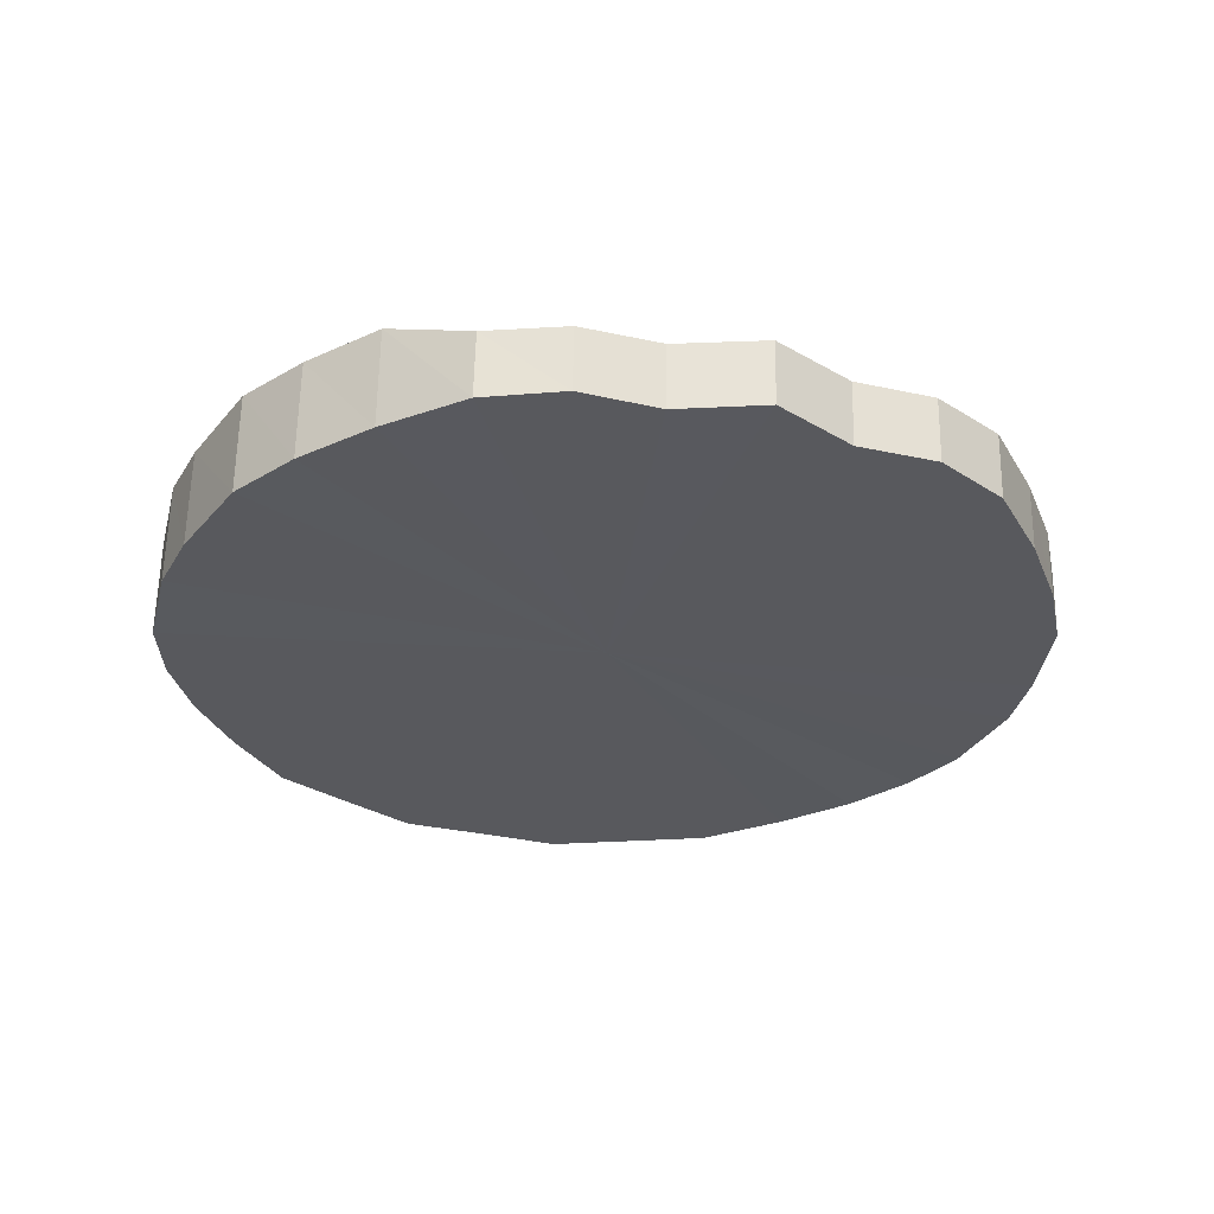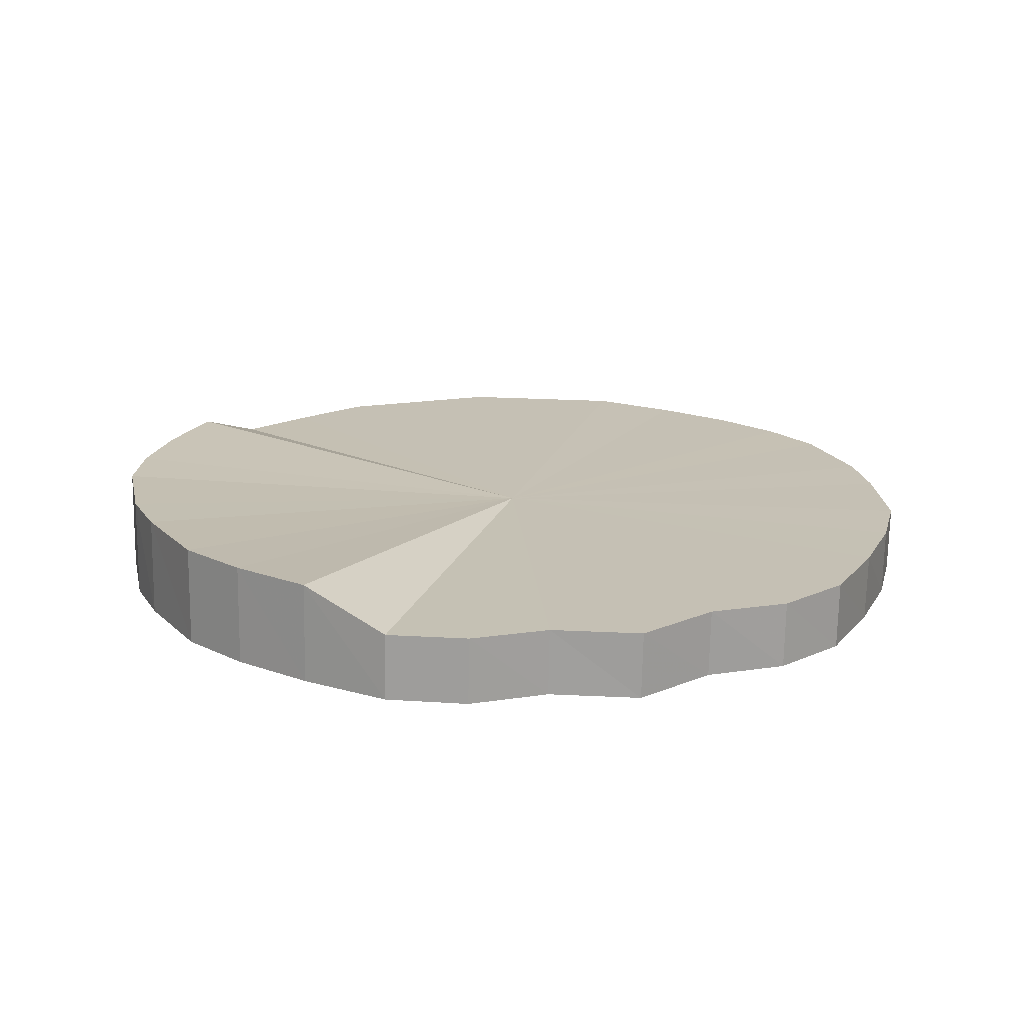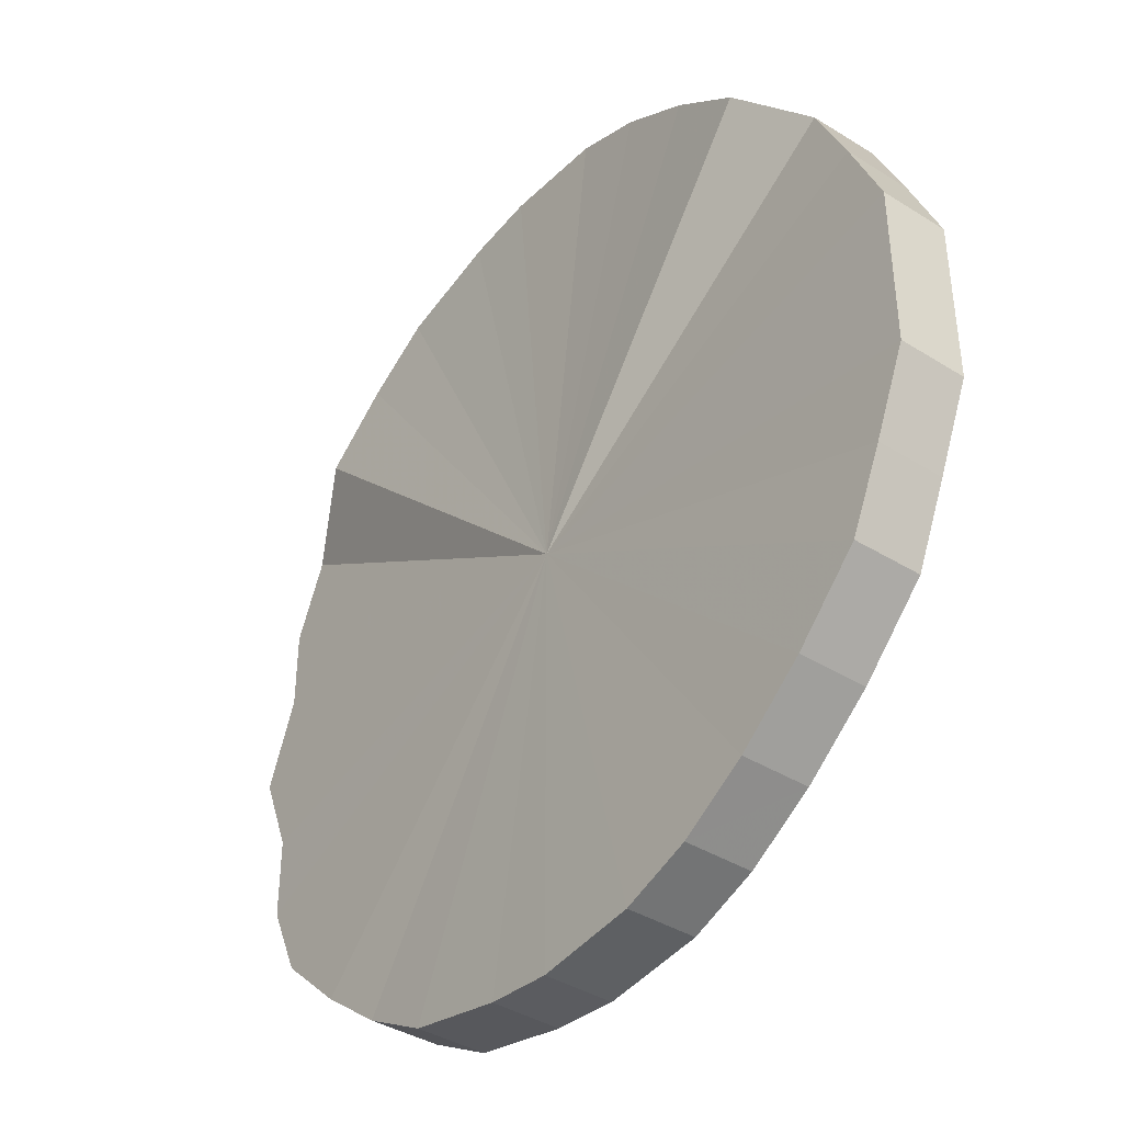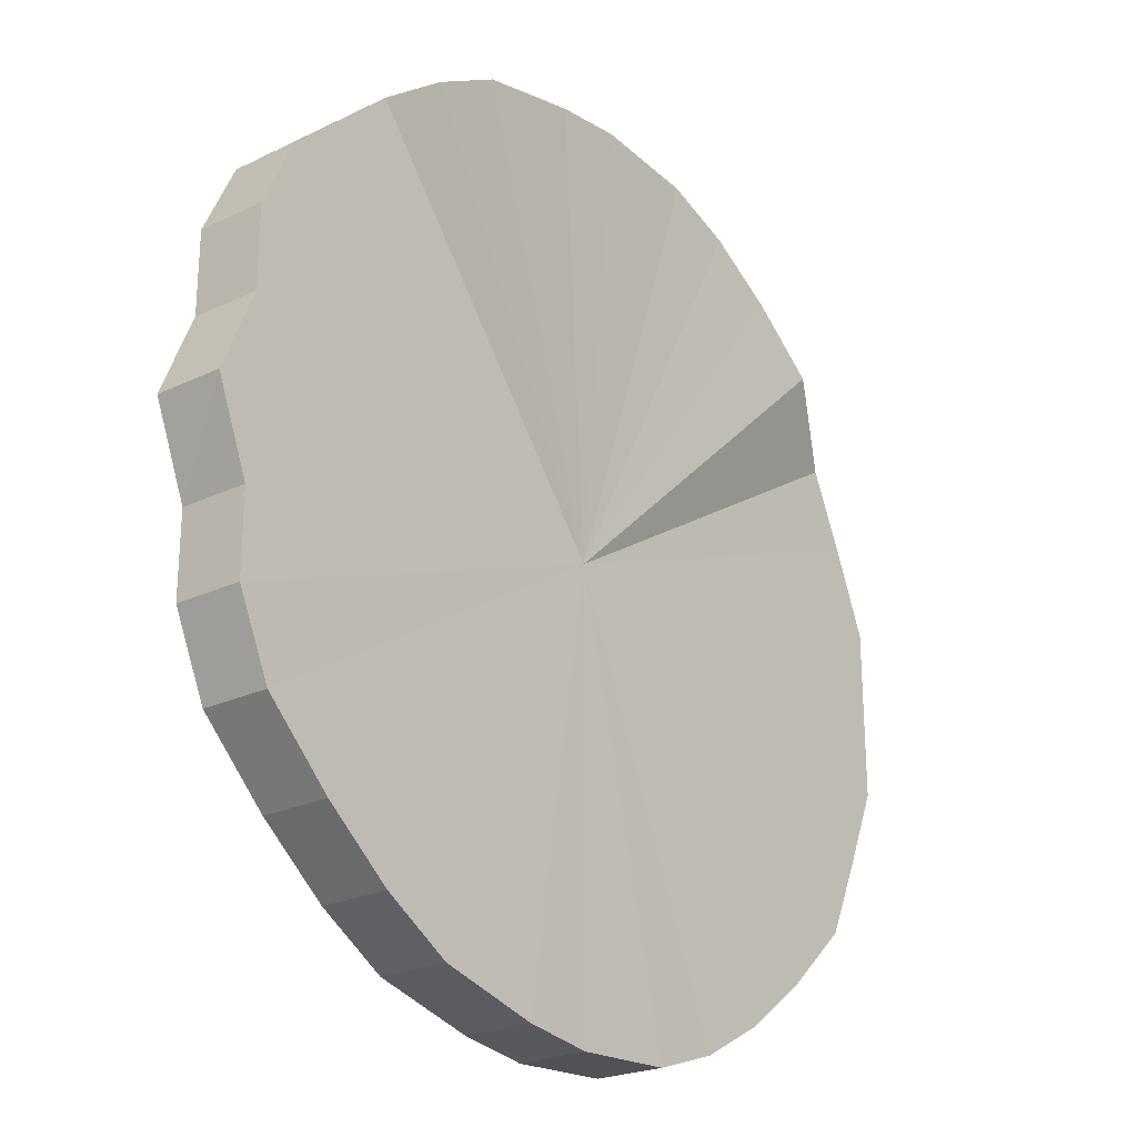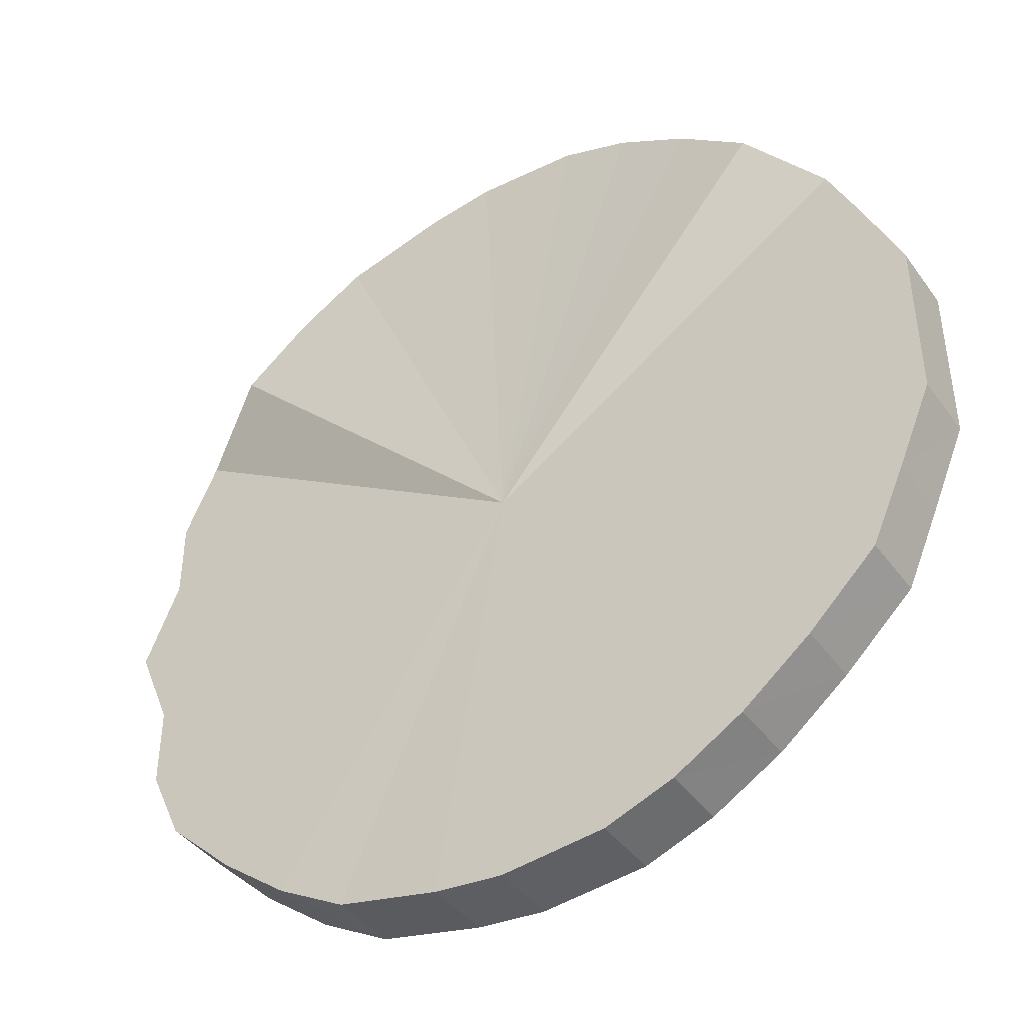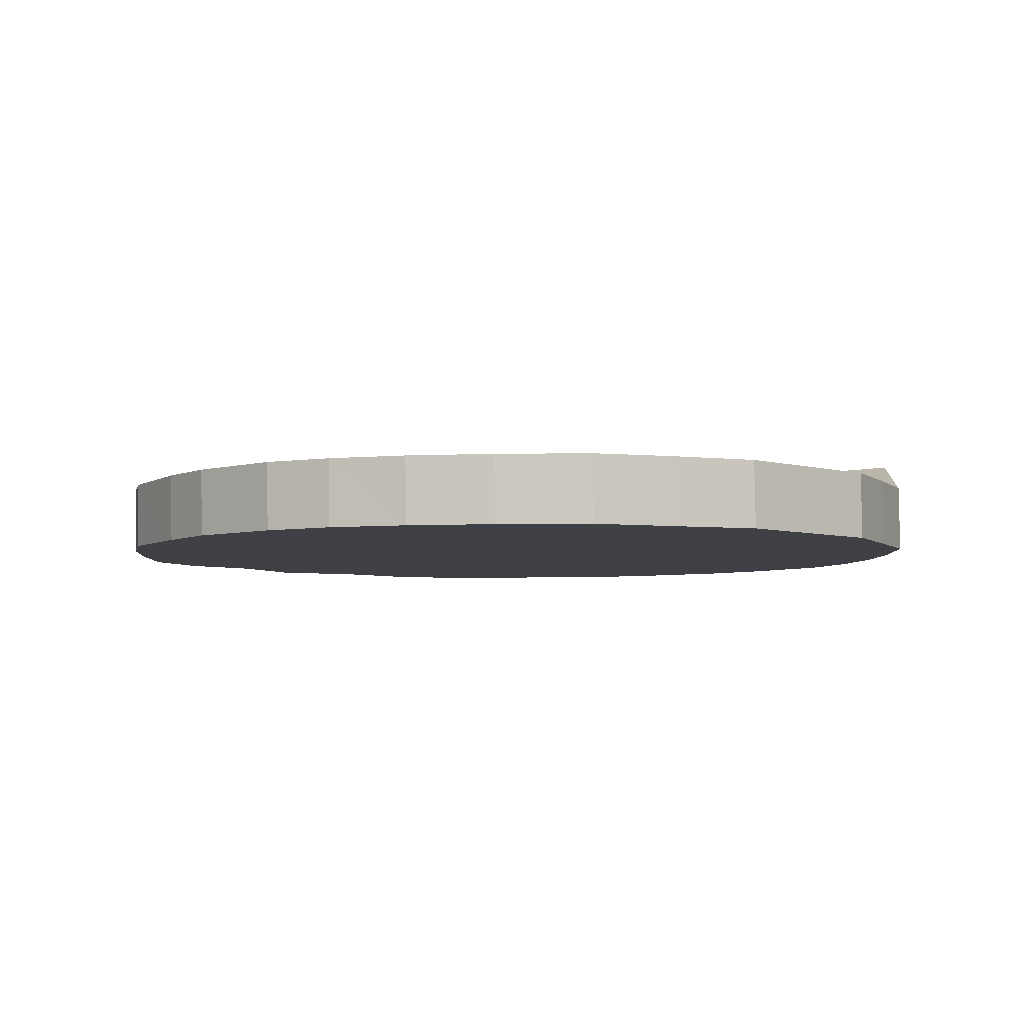
<metadata>
{"format":"obj","ext":"obj","renderer":"f3d","projection":"perspective","resolution":1024,"background":"white","views":[{"elev":-30.1,"azim":71.5,"up":"+Y"},{"elev":18.4,"azim":73.3,"up":"+Y"},{"elev":-40.8,"azim":-128.1,"up":"+Z"},{"elev":-25.4,"azim":128.9,"up":"+Z"},{"elev":-43.1,"azim":-147.0,"up":"+Z"},{"elev":-5.2,"azim":-132.8,"up":"+Y"}]}
</metadata>
<code>
o 23320
v 2227 1872 8.16
v 2227 1872 8.184
v 2227 1872 8.159
v 2227 1872 8.208
v 2227 1872 8.184
v 2227 1872 8.135
v 2227 1872 8.134
v 2227 1872 8.23
v 2227 1872 8.208
v 2227 1872 8.111
v 2227 1872 8.11
v 2227 1872 8.25
v 2227 1872 8.23
v 2227 1872 8.089
v 2227 1872 8.088
v 2227 1872 8.266
v 2227 1872 8.249
v 2227 1872 8.069
v 2227 1872 8.069
v 2227 1872 8.277
v 2227 1872 8.265
v 2227 1872 8.054
v 2227 1872 8.053
v 2227 1872 8.285
v 2227 1872 8.277
v 2227 1872 8.042
v 2227 1872 8.041
v 2227 1872 8.287
v 2227 1872 8.284
v 2227 1872 8.035
v 2227 1872 8.034
v 2227 1872 8.285
v 2227 1872 8.287
v 2227 1872 8.032
v 2227 1872 8.032
v 2228 1872 8.277
v 2227 1872 8.284
v 2227 1872 8.035
v 2227 1872 8.034
v 2228 1872 8.266
v 2228 1872 8.277
v 2228 1872 8.042
v 2228 1872 8.041
v 2228 1872 8.25
v 2228 1872 8.265
v 2228 1872 8.054
v 2228 1872 8.053
v 2228 1872 8.23
v 2228 1872 8.249
v 2228 1872 8.069
v 2228 1872 8.069
v 2228 1872 8.208
v 2228 1872 8.23
v 2228 1872 8.089
v 2228 1872 8.088
v 2228 1872 8.184
v 2228 1872 8.208
v 2228 1872 8.111
v 2228 1872 8.11
v 2228 1872 8.16
v 2228 1872 8.184
v 2228 1872 8.135
v 2228 1872 8.134
v 2228 1872 8.159
v 2227 1872 8.159
v 2227 1872 8.184
v 2227 1872 8.184
v 2227 1872 8.208
v 2227 1872 8.208
v 2227 1872 8.134
v 2227 1872 8.16
v 2227 1872 8.11
v 2227 1872 8.135
v 2227 1872 8.23
v 2227 1872 8.23
v 2227 1872 8.088
v 2227 1872 8.111
v 2227 1872 8.069
v 2227 1872 8.089
v 2227 1872 8.25
v 2227 1872 8.249
v 2227 1872 8.053
v 2227 1872 8.069
v 2227 1872 8.041
v 2227 1872 8.054
v 2227 1872 8.266
v 2227 1872 8.265
v 2227 1872 8.034
v 2227 1872 8.042
v 2227 1872 8.032
v 2227 1872 8.035
v 2227 1872 8.277
v 2227 1872 8.277
v 2227 1872 8.034
v 2227 1872 8.032
v 2228 1872 8.041
v 2227 1872 8.035
v 2227 1872 8.285
v 2227 1872 8.284
v 2228 1872 8.053
v 2228 1872 8.042
v 2228 1872 8.069
v 2228 1872 8.054
v 2227 1872 8.287
v 2227 1872 8.287
v 2228 1872 8.088
v 2228 1872 8.069
v 2228 1872 8.11
v 2228 1872 8.089
v 2227 1872 8.285
v 2227 1872 8.284
v 2228 1872 8.134
v 2228 1872 8.111
v 2228 1872 8.159
v 2228 1872 8.135
v 2228 1872 8.277
v 2228 1872 8.277
v 2228 1872 8.184
v 2228 1872 8.16
v 2228 1872 8.208
v 2228 1872 8.184
v 2228 1872 8.266
v 2228 1872 8.265
v 2228 1872 8.23
v 2228 1872 8.208
v 2228 1872 8.249
v 2228 1872 8.23
v 2228 1872 8.25
v 2227 1872 8.16
v 2227 1872 8.184
v 2227 1872 8.16
v 2227 1872 8.208
v 2227 1872 8.135
v 2227 1872 8.23
v 2227 1872 8.111
v 2227 1872 8.25
v 2227 1872 8.089
v 2227 1872 8.266
v 2227 1872 8.069
v 2227 1872 8.277
v 2227 1872 8.054
v 2227 1872 8.285
v 2227 1872 8.042
v 2227 1872 8.287
v 2227 1872 8.035
v 2227 1872 8.285
v 2227 1872 8.032
v 2228 1872 8.277
v 2227 1872 8.035
v 2228 1872 8.266
v 2228 1872 8.042
v 2228 1872 8.25
v 2228 1872 8.054
v 2228 1872 8.23
v 2228 1872 8.069
v 2228 1872 8.208
v 2228 1872 8.089
v 2228 1872 8.184
v 2228 1872 8.111
v 2228 1872 8.16
v 2228 1872 8.135
v 2227 1872 8.159
v 2227 1872 8.159
v 2227 1872 8.184
v 2227 1872 8.134
v 2227 1872 8.208
v 2227 1872 8.11
v 2227 1872 8.23
v 2227 1872 8.088
v 2227 1872 8.249
v 2227 1872 8.069
v 2227 1872 8.265
v 2227 1872 8.053
v 2227 1872 8.277
v 2227 1872 8.041
v 2227 1872 8.284
v 2227 1872 8.034
v 2227 1872 8.287
v 2227 1872 8.032
v 2227 1872 8.284
v 2227 1872 8.034
v 2228 1872 8.277
v 2228 1872 8.041
v 2228 1872 8.265
v 2228 1872 8.053
v 2228 1872 8.249
v 2228 1872 8.069
v 2228 1872 8.23
v 2228 1872 8.088
v 2228 1872 8.208
v 2228 1872 8.11
v 2228 1872 8.184
v 2228 1872 8.134
v 2228 1872 8.159
f 1 2 3
f 2 4 5
f 6 1 7
f 4 8 9
f 10 6 11
f 8 12 13
f 14 10 15
f 12 16 17
f 18 14 19
f 16 20 21
f 22 18 23
f 20 24 25
f 26 22 27
f 24 28 29
f 30 26 31
f 28 32 33
f 34 30 35
f 32 36 37
f 38 34 39
f 36 40 41
f 42 38 43
f 40 44 45
f 46 42 47
f 44 48 49
f 50 46 51
f 48 52 53
f 54 50 55
f 52 56 57
f 58 54 59
f 56 60 61
f 62 58 63
f 60 62 64
f 65 66 67
f 67 68 69
f 70 71 65
f 72 73 70
f 69 74 75
f 76 77 72
f 78 79 76
f 75 80 81
f 82 83 78
f 84 85 82
f 81 86 87
f 88 89 84
f 90 91 88
f 87 92 93
f 94 95 90
f 96 97 94
f 93 98 99
f 100 101 96
f 102 103 100
f 99 104 105
f 106 107 102
f 108 109 106
f 105 110 111
f 112 113 108
f 114 115 112
f 111 116 117
f 118 119 114
f 120 121 118
f 117 122 123
f 124 125 120
f 126 127 124
f 123 128 126
f 129 130 131
f 129 132 130
f 129 131 133
f 129 134 132
f 129 133 135
f 129 136 134
f 129 135 137
f 129 138 136
f 129 137 139
f 129 140 138
f 129 139 141
f 129 142 140
f 129 141 143
f 129 144 142
f 129 143 145
f 129 146 144
f 129 145 147
f 129 148 146
f 129 147 149
f 129 150 148
f 129 149 151
f 129 152 150
f 129 151 153
f 129 154 152
f 129 153 155
f 129 156 154
f 129 155 157
f 129 158 156
f 129 157 159
f 129 160 158
f 129 159 161
f 129 161 160
f 162 163 164
f 162 165 163
f 162 164 166
f 162 167 165
f 162 166 168
f 162 169 167
f 162 168 170
f 162 171 169
f 162 170 172
f 162 173 171
f 162 172 174
f 162 175 173
f 162 174 176
f 162 177 175
f 162 176 178
f 162 179 177
f 162 178 180
f 162 181 179
f 162 180 182
f 162 183 181
f 162 182 184
f 162 185 183
f 162 184 186
f 162 187 185
f 162 186 188
f 162 189 187
f 162 188 190
f 162 191 189
f 162 190 192
f 162 193 191
f 162 192 194
f 162 194 193

</code>
